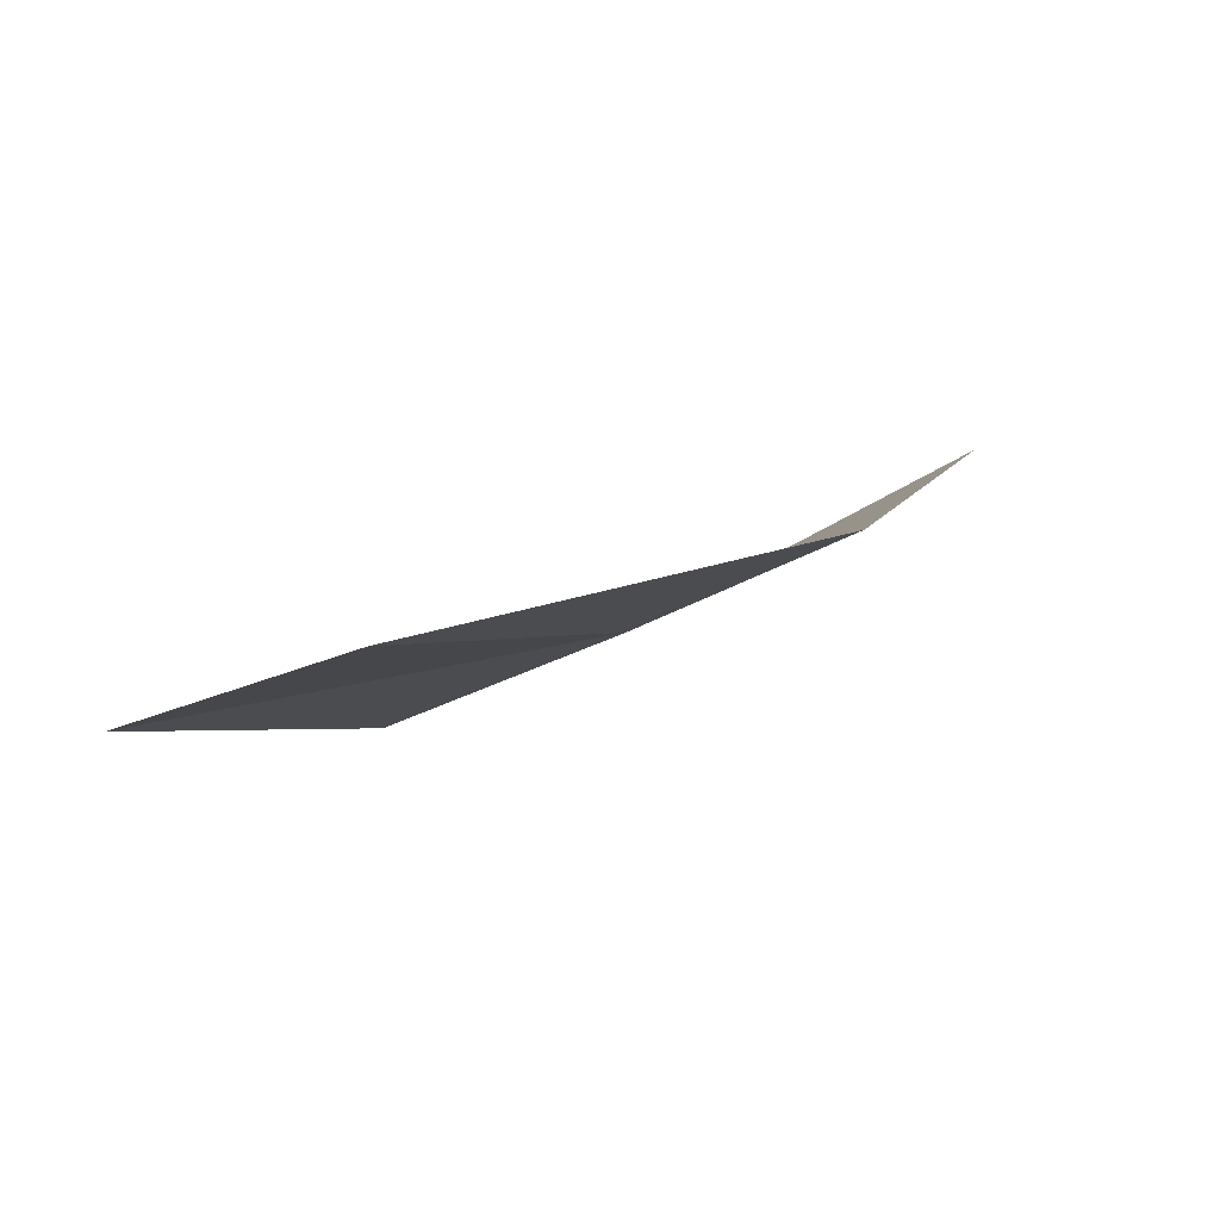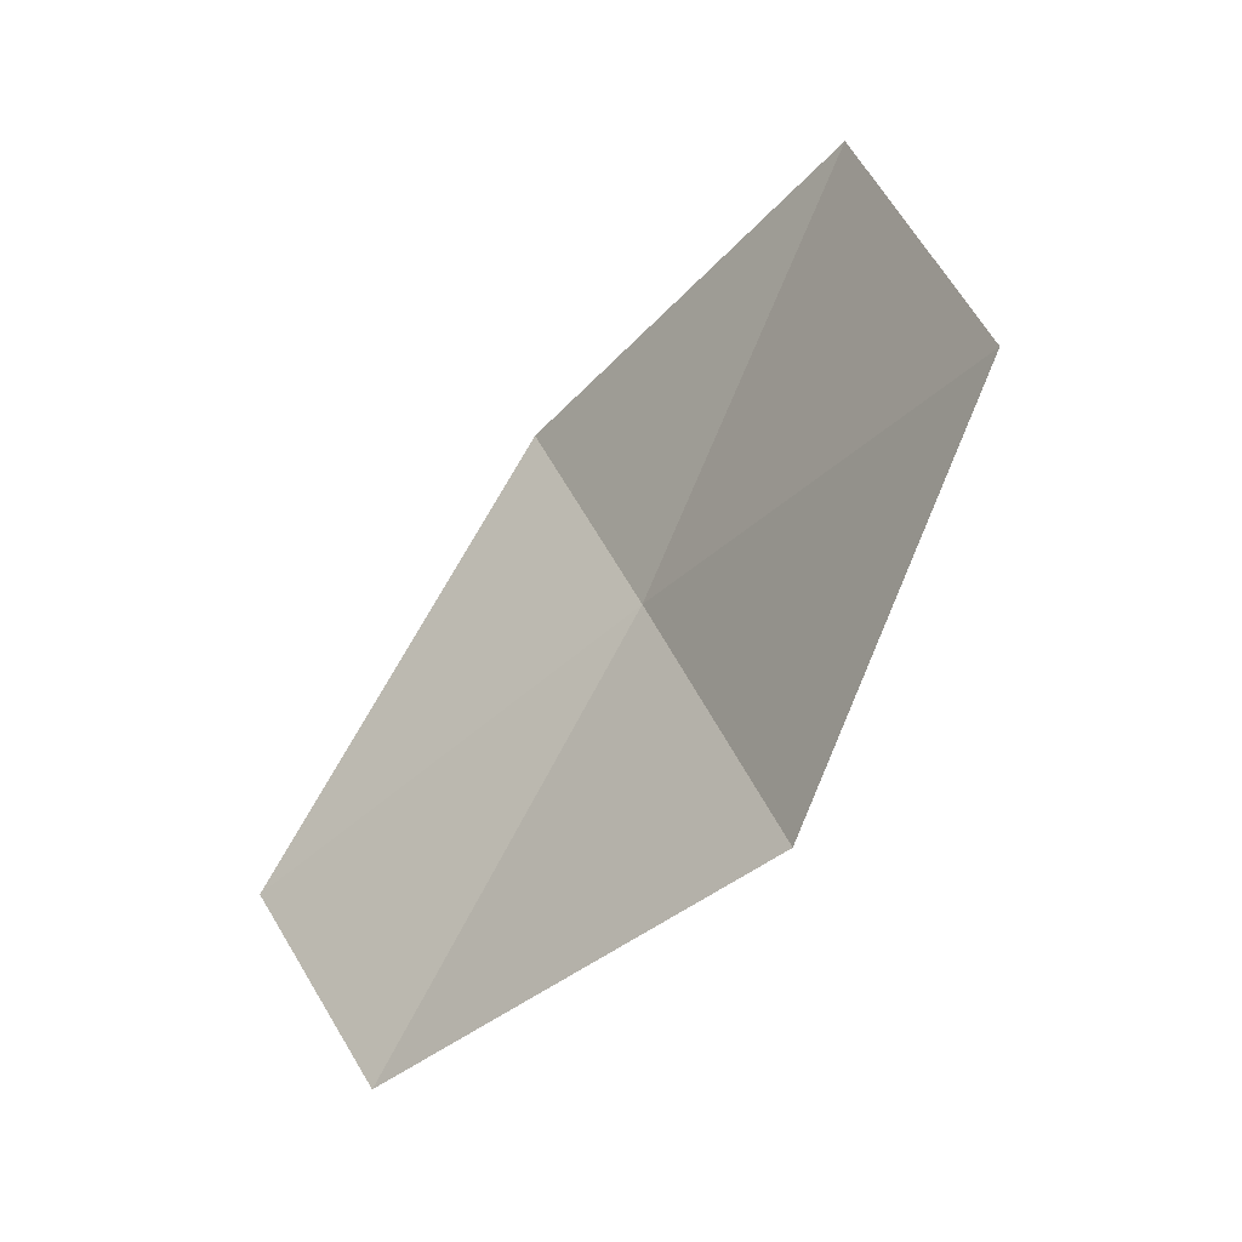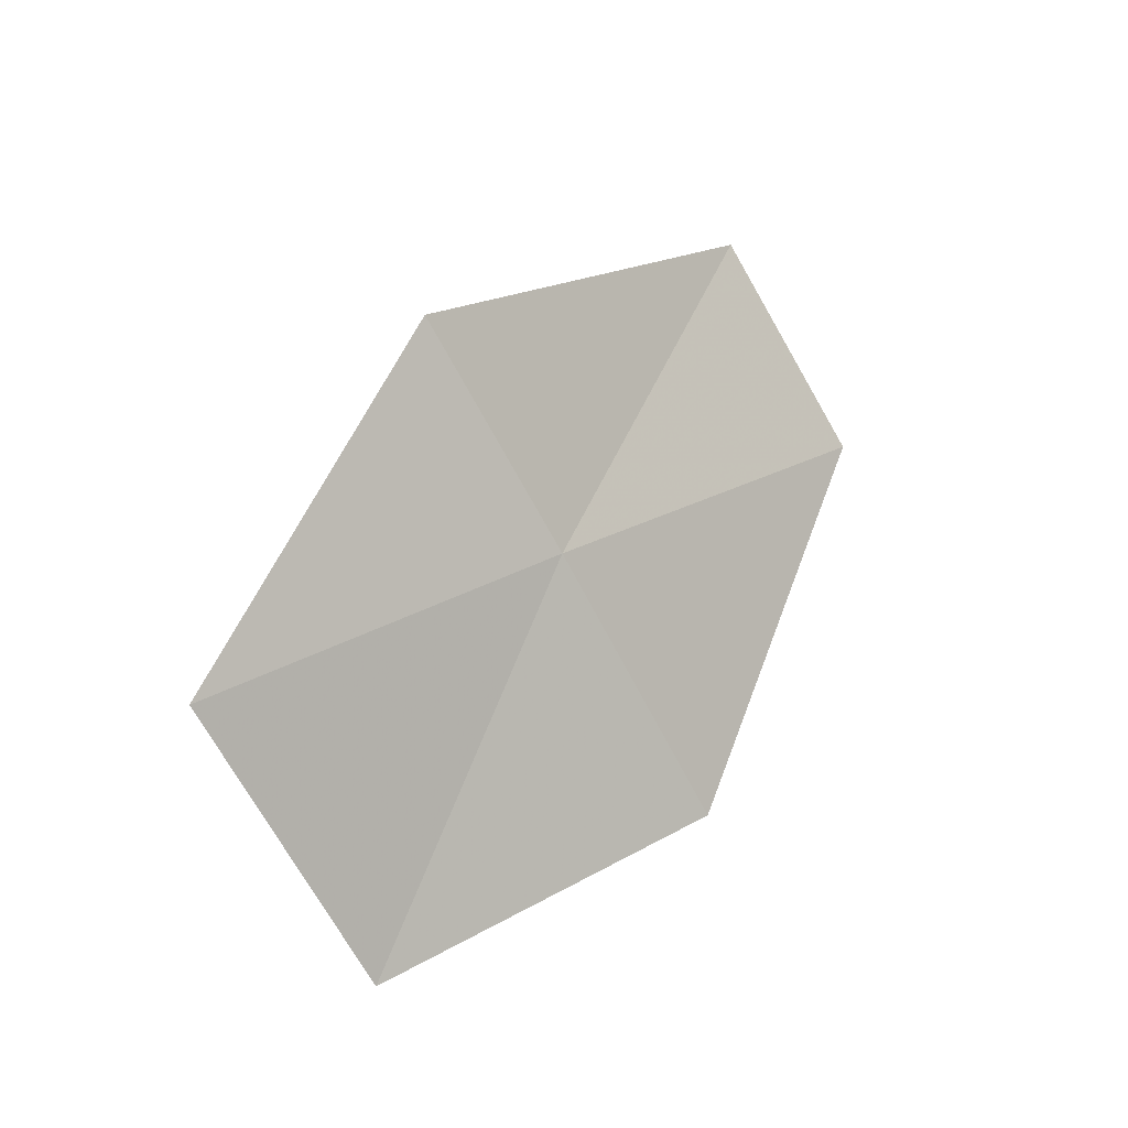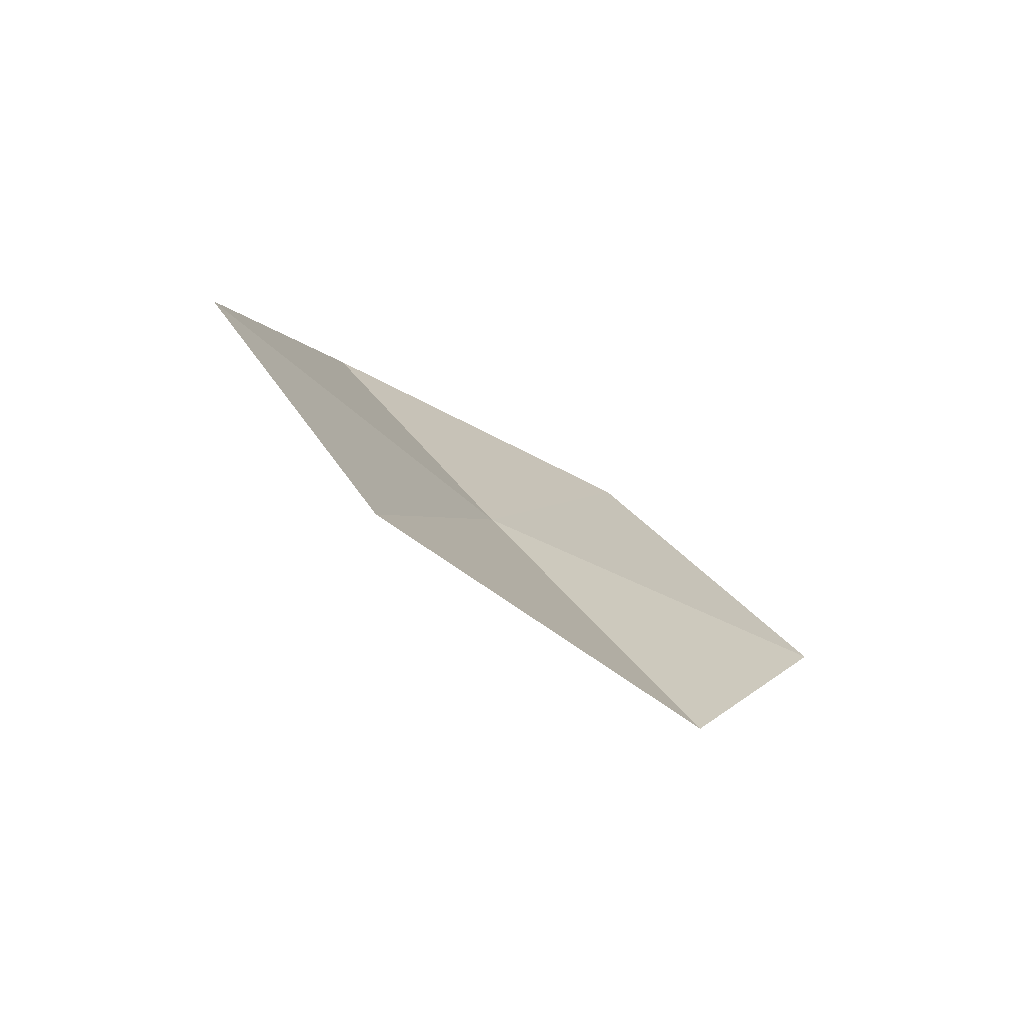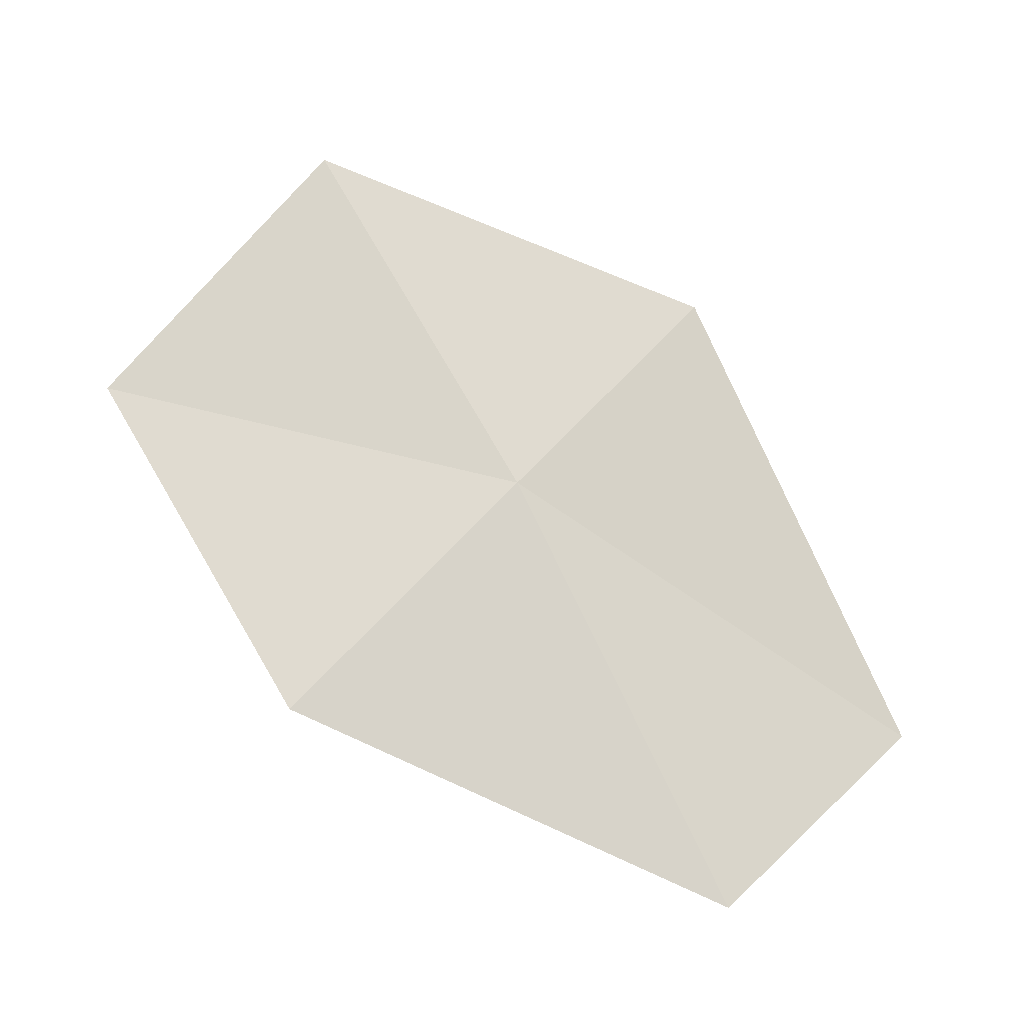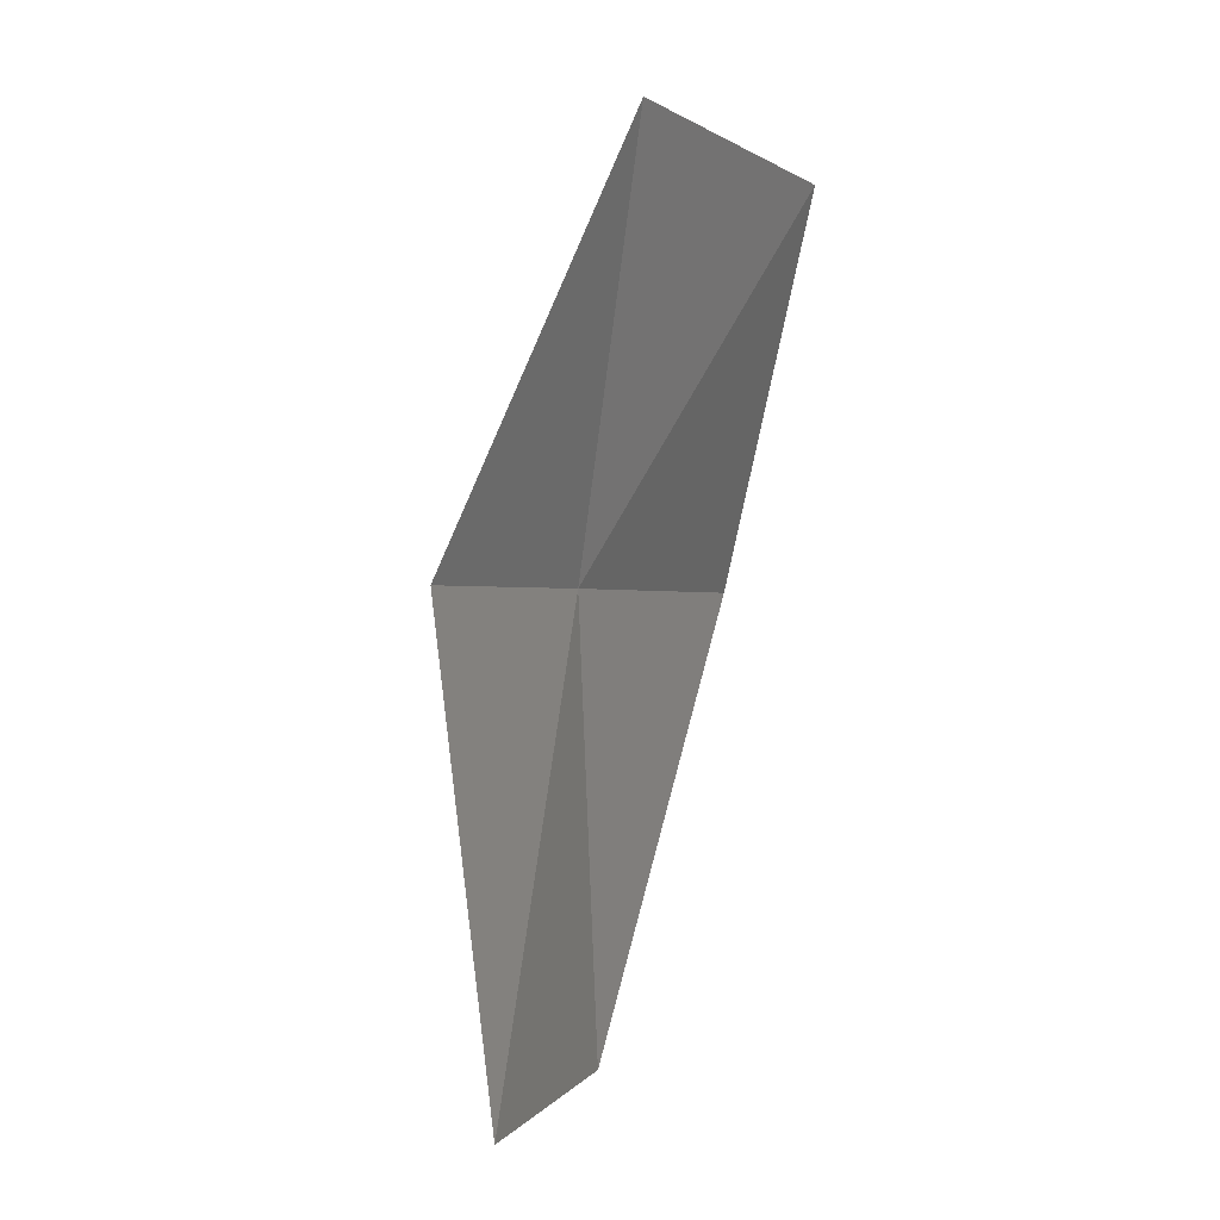
<metadata>
{"format":"obj","ext":"obj","renderer":"f3d","projection":"perspective","resolution":1024,"background":"white","views":[{"elev":74.6,"azim":56.8,"up":"+Z"},{"elev":-11.8,"azim":-55.2,"up":"+Z"},{"elev":-21.5,"azim":58.7,"up":"+Y"},{"elev":-61.6,"azim":-142.4,"up":"+Z"},{"elev":-27.4,"azim":74.1,"up":"+Z"},{"elev":51.8,"azim":-168.1,"up":"+Z"}]}
</metadata>
<code>
v 11.35 112.4 28.07
v 10.87 111.4 26.93
v 10.7 110.4 28.66
v 11.3 111.4 29.86
v 11.71 113.3 29.02
v 11.02 113.6 26.09
v 11.26 114.4 26.97
f 1 2 3
f 1 3 4
f 1 4 5
f 1 6 2
f 1 7 6
f 1 5 7

</code>
